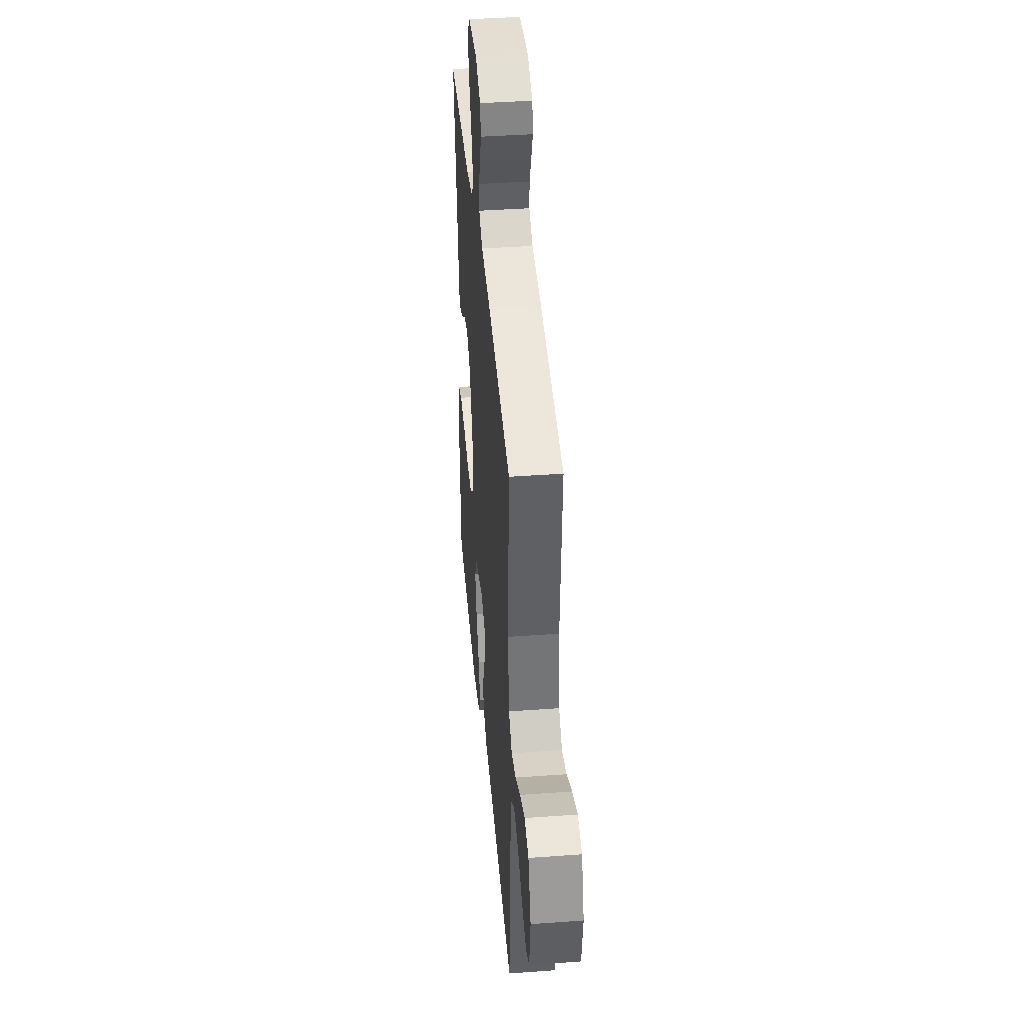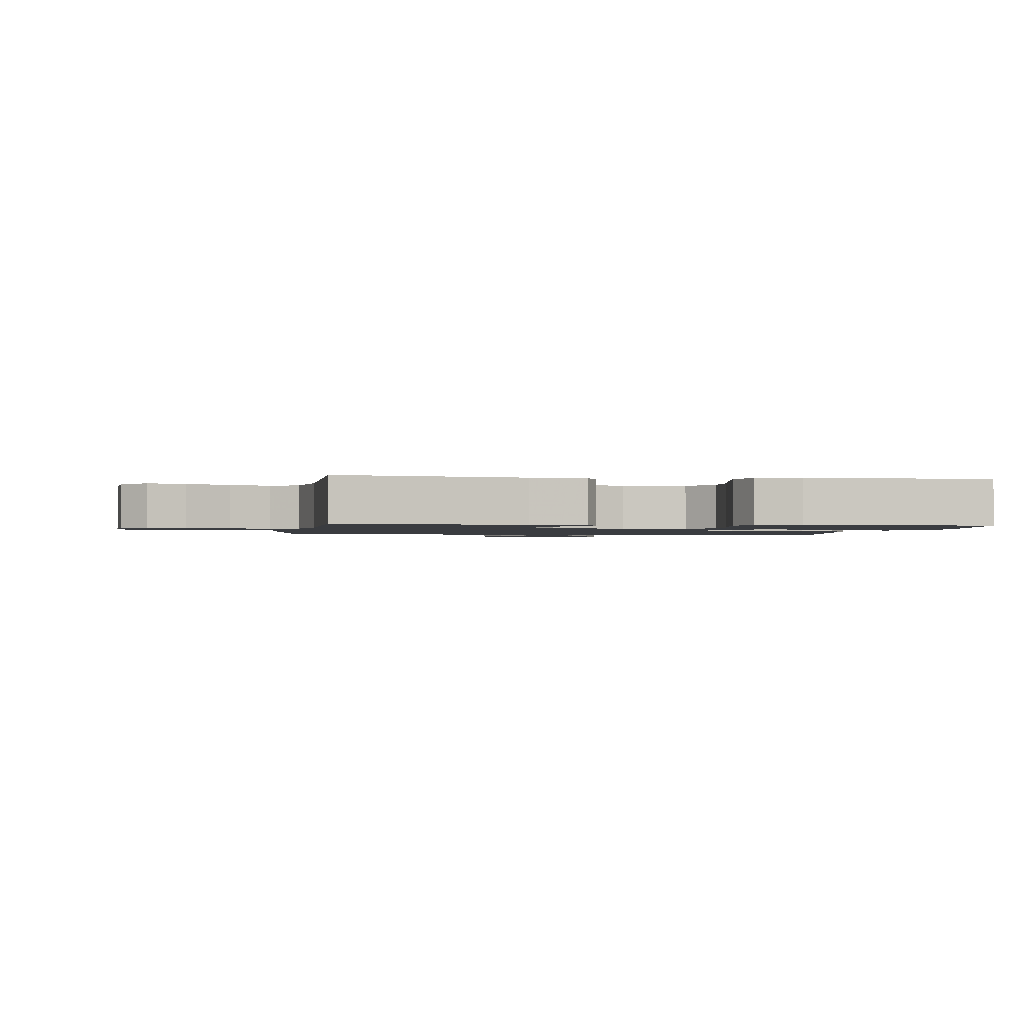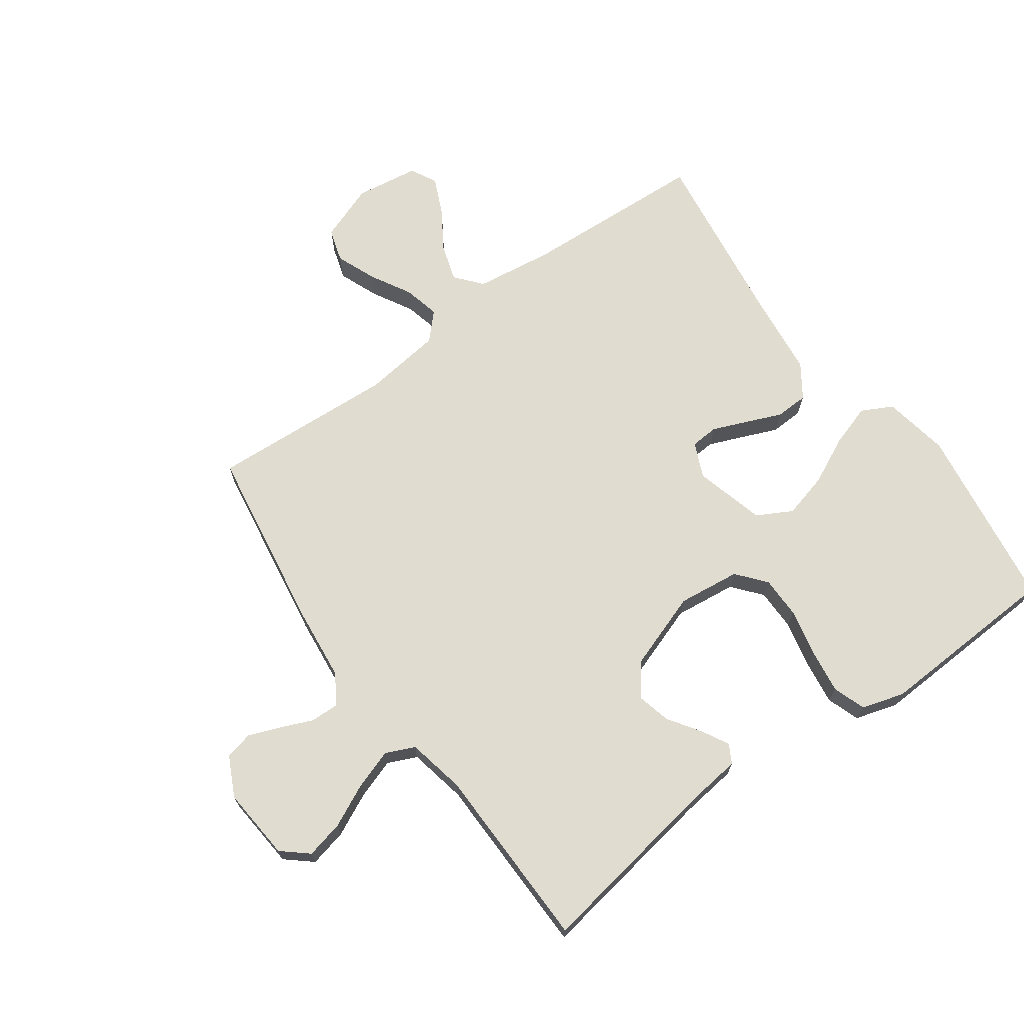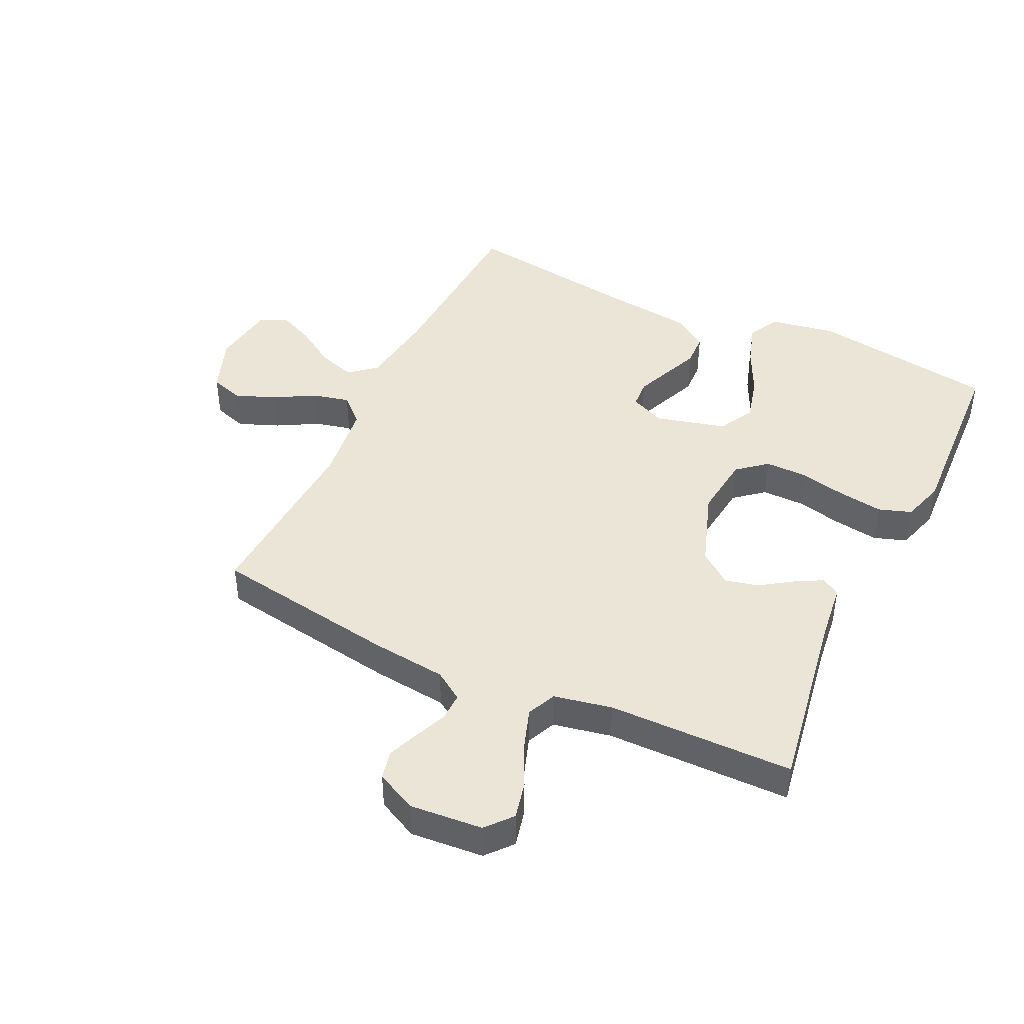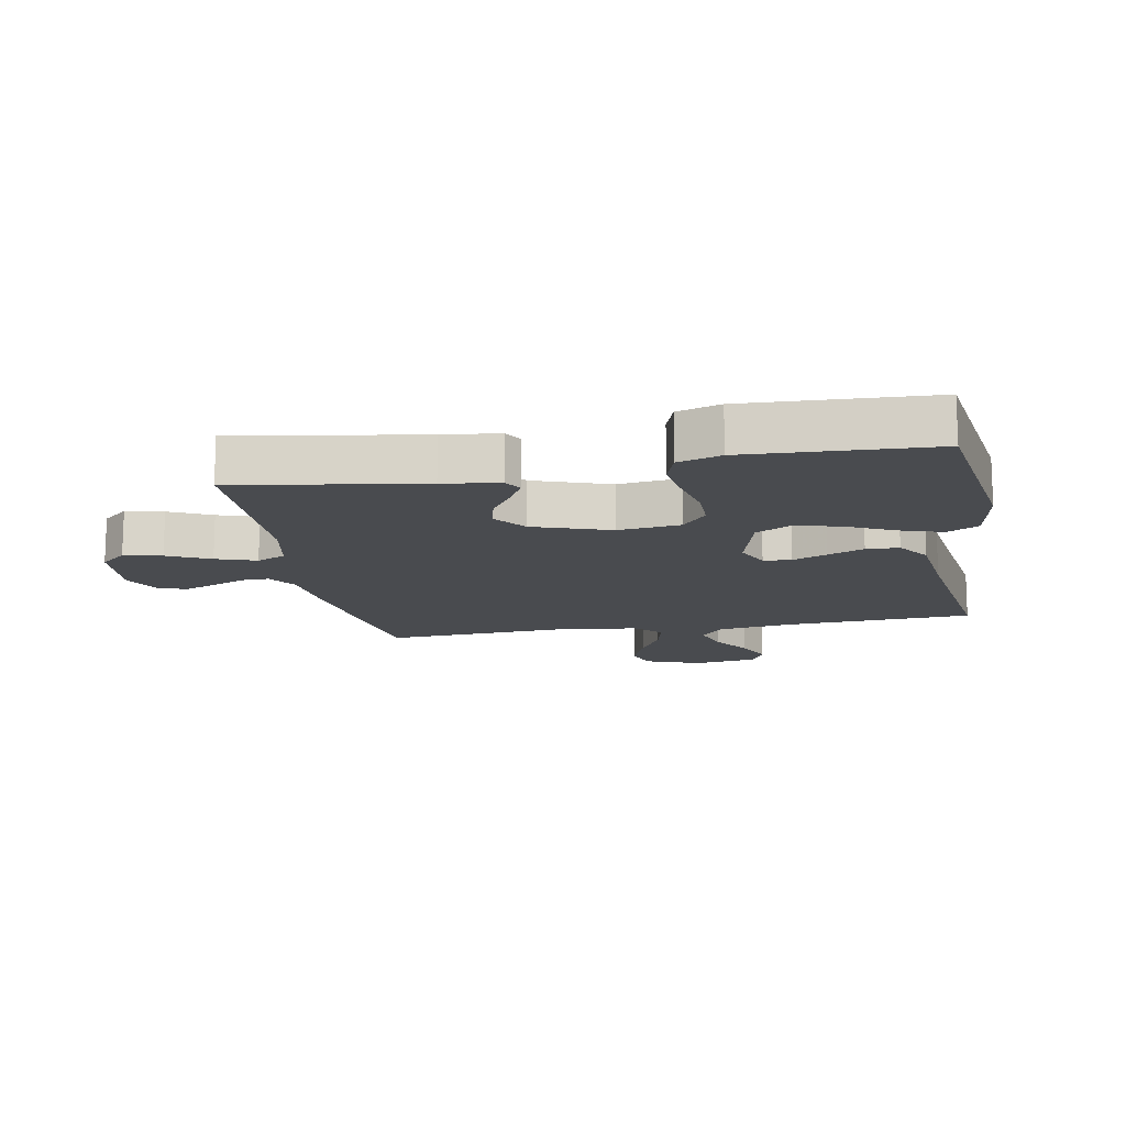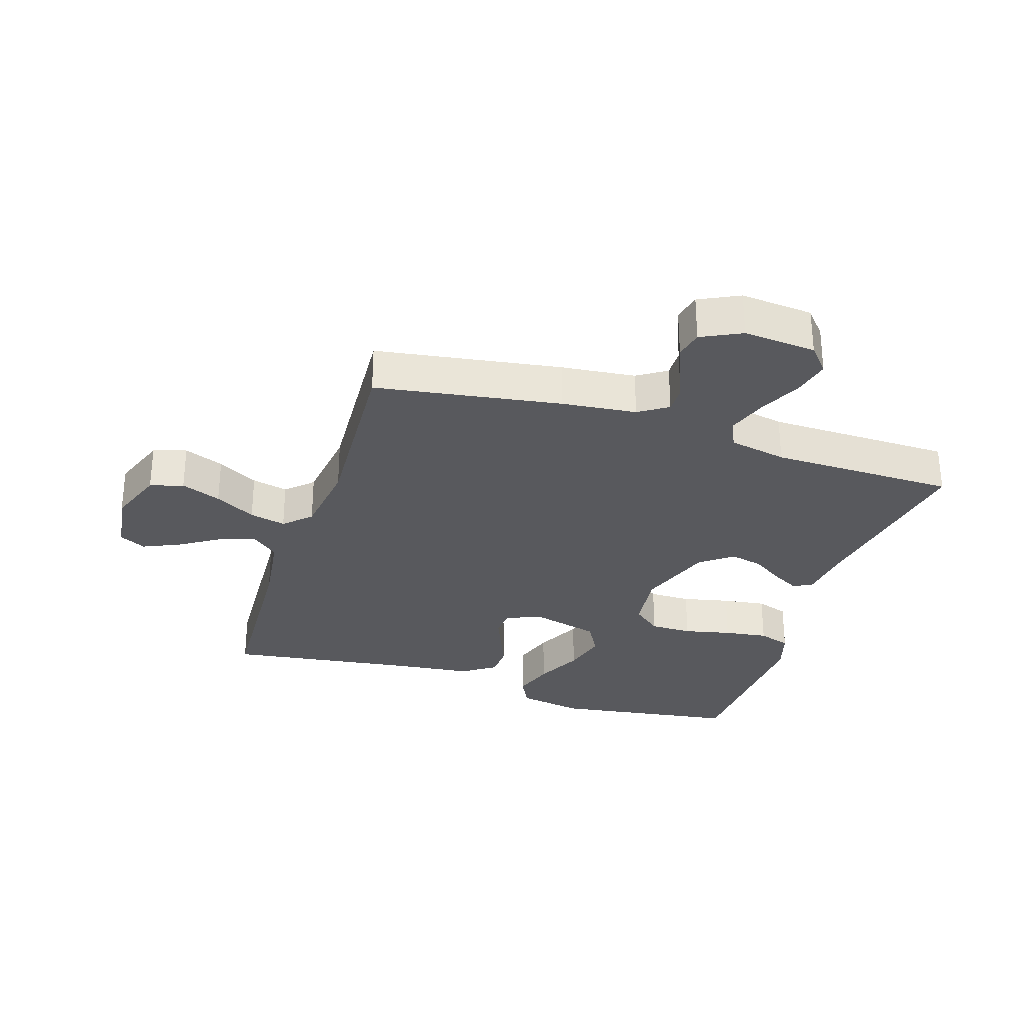
<metadata>
{"format":"obj","ext":"obj","renderer":"f3d","projection":"perspective","resolution":1024,"background":"white","views":[{"elev":41.0,"azim":-95.1,"up":"+Z"},{"elev":-1.5,"azim":81.6,"up":"+Y"},{"elev":69.4,"azim":54.2,"up":"+Y"},{"elev":44.1,"azim":25.5,"up":"+Y"},{"elev":-14.1,"azim":100.4,"up":"+Y"},{"elev":-30.0,"azim":-17.8,"up":"+Y"}]}
</metadata>
<code>
v 0.5 0.07 -0.5
v 0.2 0.07 -0.544
v 0.093 0.07 -0.525
v 0.067 0.07 -0.475
v 0.089 0.07 -0.406
v 0.126 0.07 -0.329
v 0.145 0.07 -0.256
v 0.114 0.07 -0.199
v 0 0.07 -0.169
v -0.056 0.07 -0.194
v -0.059 0.07 -0.239
v -0.036 0.07 -0.295
v -0.012 0.07 -0.353
v -0.014 0.07 -0.406
v -0.068 0.07 -0.443
v -0.2 0.07 -0.458
v -0.5 0.07 -0.5
v -0.516 0.07 -0.2
v -0.533 0.07 -0.074
v -0.576 0.07 -0.038
v -0.636 0.07 -0.057
v -0.7 0.07 -0.098
v -0.76 0.07 -0.125
v -0.803 0.07 -0.103
v -0.818 0.07 0
v -0.784 0.07 0.092
v -0.73 0.07 0.109
v -0.665 0.07 0.083
v -0.599 0.07 0.046
v -0.54 0.07 0.032
v -0.498 0.07 0.072
v -0.482 0.07 0.2
v -0.5 0.07 0.5
v -0.2 0.07 0.547
v -0.079 0.07 0.56
v -0.032 0.07 0.591
v -0.033 0.07 0.636
v -0.055 0.07 0.688
v -0.075 0.07 0.739
v -0.065 0.07 0.785
v 0 0.07 0.817
v 0.118 0.07 0.807
v 0.154 0.07 0.765
v 0.14 0.07 0.704
v 0.107 0.07 0.635
v 0.085 0.07 0.57
v 0.106 0.07 0.523
v 0.2 0.07 0.504
v 0.5 0.07 0.5
v 0.451 0.07 0.2
v 0.44 0.07 0.109
v 0.41 0.07 0.092
v 0.366 0.07 0.116
v 0.314 0.07 0.151
v 0.26 0.07 0.164
v 0.208 0.07 0.124
v 0.165 0.07 0
v 0.177 0.07 -0.101
v 0.224 0.07 -0.14
v 0.292 0.07 -0.14
v 0.369 0.07 -0.123
v 0.44 0.07 -0.113
v 0.493 0.07 -0.131
v 0.514 0.07 -0.2
v 0.5 0 -0.5
v 0.2 0 -0.544
v 0.093 0 -0.525
v 0.067 0 -0.475
v 0.089 0 -0.406
v 0.126 0 -0.329
v 0.145 0 -0.256
v 0.114 0 -0.199
v 0 0 -0.169
v -0.056 0 -0.194
v -0.059 0 -0.239
v -0.036 0 -0.295
v -0.012 0 -0.353
v -0.014 0 -0.406
v -0.068 0 -0.443
v -0.2 0 -0.458
v -0.5 0 -0.5
v -0.516 0 -0.2
v -0.533 0 -0.074
v -0.576 0 -0.038
v -0.636 0 -0.057
v -0.7 0 -0.098
v -0.76 0 -0.125
v -0.803 0 -0.103
v -0.818 0 0
v -0.784 0 0.092
v -0.73 0 0.109
v -0.665 0 0.083
v -0.599 0 0.046
v -0.54 0 0.032
v -0.498 0 0.072
v -0.482 0 0.2
v -0.5 0 0.5
v -0.2 0 0.547
v -0.079 0 0.56
v -0.032 0 0.591
v -0.033 0 0.636
v -0.055 0 0.688
v -0.075 0 0.739
v -0.065 0 0.785
v 0 0 0.817
v 0.118 0 0.807
v 0.154 0 0.765
v 0.14 0 0.704
v 0.107 0 0.635
v 0.085 0 0.57
v 0.106 0 0.523
v 0.2 0 0.504
v 0.5 0 0.5
v 0.451 0 0.2
v 0.44 0 0.109
v 0.41 0 0.092
v 0.366 0 0.116
v 0.314 0 0.151
v 0.26 0 0.164
v 0.208 0 0.124
v 0.165 0 0
v 0.177 0 -0.101
v 0.224 0 -0.14
v 0.292 0 -0.14
v 0.369 0 -0.123
v 0.44 0 -0.113
v 0.493 0 -0.131
v 0.514 0 -0.2
f 60 61 62 63
f 60 63 64 1
f 51 52 53 54
f 50 51 54
f 48 49 50 54
f 47 48 54 55
f 46 47 55 56
f 42 43 44 45
f 42 45 46
f 41 42 46
f 37 38 39 40
f 37 40 41 46
f 32 33 34 35
f 31 32 35 36
f 26 27 28 29
f 24 25 26 29
f 24 29 30
f 21 22 23 24
f 20 21 24 30
f 19 20 30 31
f 16 17 18
f 12 13 14 15
f 11 12 15 16
f 10 11 16 18
f 3 4 5 6
f 3 6 7
f 2 3 7
f 59 60 1 2
f 58 59 2 7
f 57 58 7 8
f 37 46 56 57
f 36 37 57 8
f 31 36 8 9
f 18 19 31
f 9 10 18 31
f 127 126 125 124
f 65 128 127 124
f 118 117 116 115
f 118 115 114
f 118 114 113 112
f 119 118 112 111
f 120 119 111 110
f 109 108 107 106
f 110 109 106
f 110 106 105
f 104 103 102 101
f 110 105 104 101
f 99 98 97 96
f 100 99 96 95
f 93 92 91 90
f 93 90 89 88
f 94 93 88
f 88 87 86 85
f 94 88 85 84
f 95 94 84 83
f 82 81 80
f 79 78 77 76
f 80 79 76 75
f 82 80 75 74
f 70 69 68 67
f 71 70 67
f 71 67 66
f 66 65 124 123
f 71 66 123 122
f 72 71 122 121
f 121 120 110 101
f 72 121 101 100
f 73 72 100 95
f 95 83 82
f 95 82 74 73
f 1 65 66 2
f 2 66 67 3
f 3 67 68 4
f 4 68 69 5
f 5 69 70 6
f 6 70 71 7
f 7 71 72 8
f 8 72 73 9
f 9 73 74 10
f 10 74 75 11
f 11 75 76 12
f 12 76 77 13
f 13 77 78 14
f 14 78 79 15
f 15 79 80 16
f 16 80 81 17
f 17 81 82 18
f 18 82 83 19
f 19 83 84 20
f 20 84 85 21
f 21 85 86 22
f 22 86 87 23
f 23 87 88 24
f 24 88 89 25
f 25 89 90 26
f 26 90 91 27
f 27 91 92 28
f 28 92 93 29
f 29 93 94 30
f 30 94 95 31
f 31 95 96 32
f 32 96 97 33
f 33 97 98 34
f 34 98 99 35
f 35 99 100 36
f 36 100 101 37
f 37 101 102 38
f 38 102 103 39
f 39 103 104 40
f 40 104 105 41
f 41 105 106 42
f 42 106 107 43
f 43 107 108 44
f 44 108 109 45
f 45 109 110 46
f 46 110 111 47
f 47 111 112 48
f 48 112 113 49
f 49 113 114 50
f 50 114 115 51
f 51 115 116 52
f 52 116 117 53
f 53 117 118 54
f 54 118 119 55
f 55 119 120 56
f 56 120 121 57
f 57 121 122 58
f 58 122 123 59
f 59 123 124 60
f 60 124 125 61
f 61 125 126 62
f 62 126 127 63
f 63 127 128 64
f 64 128 65 1

</code>
